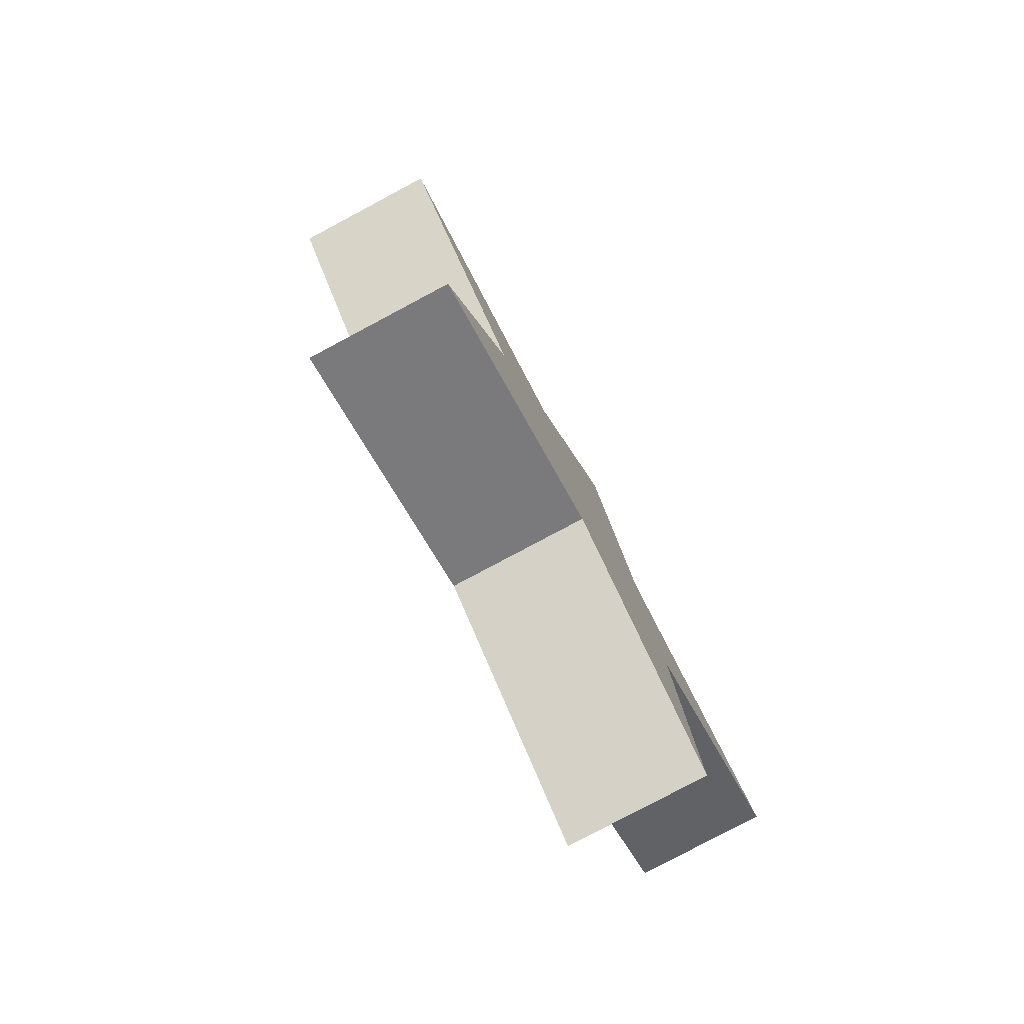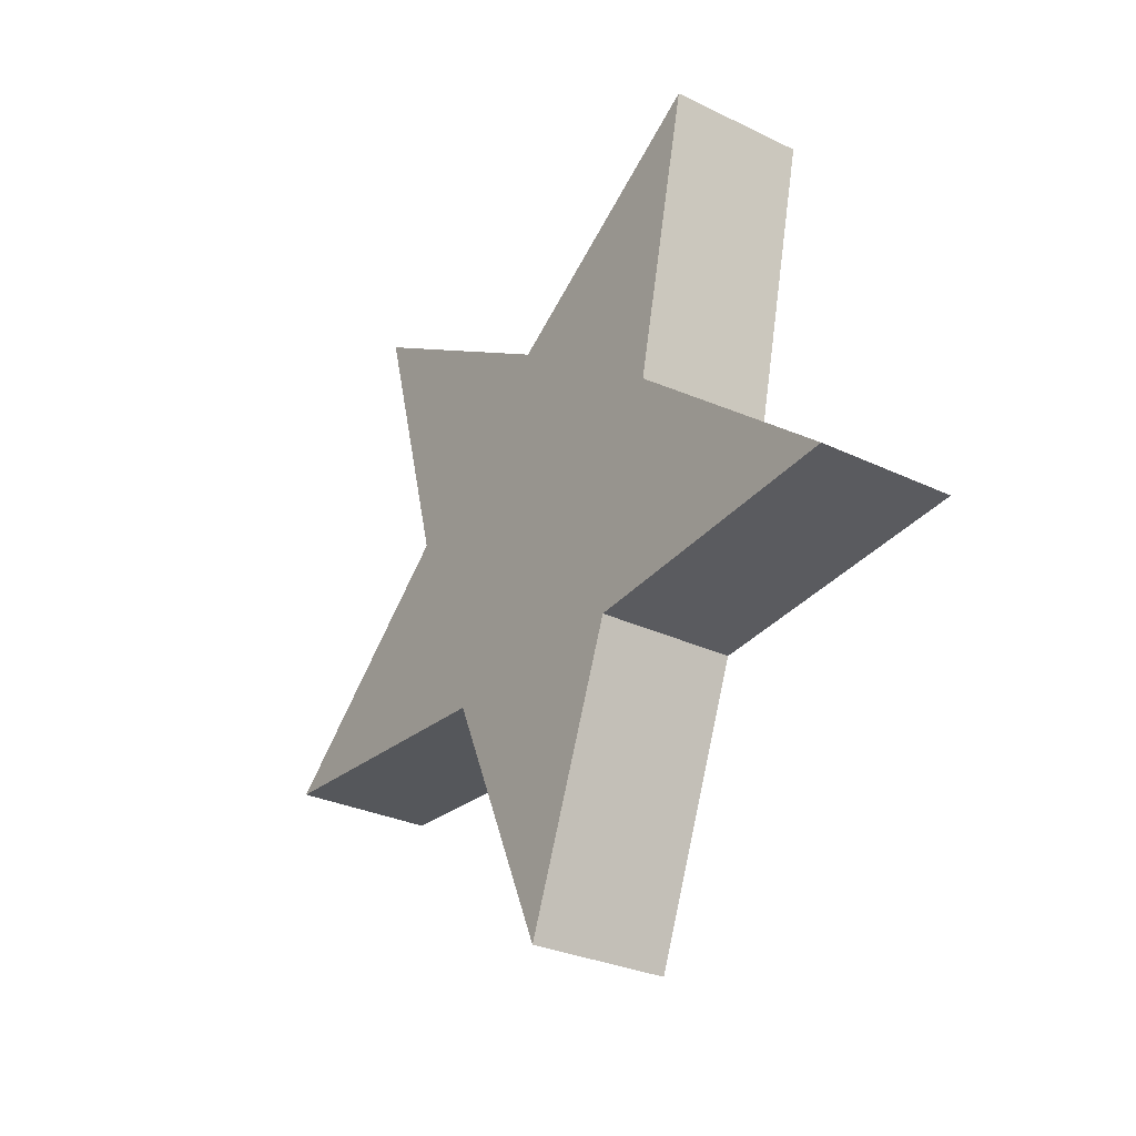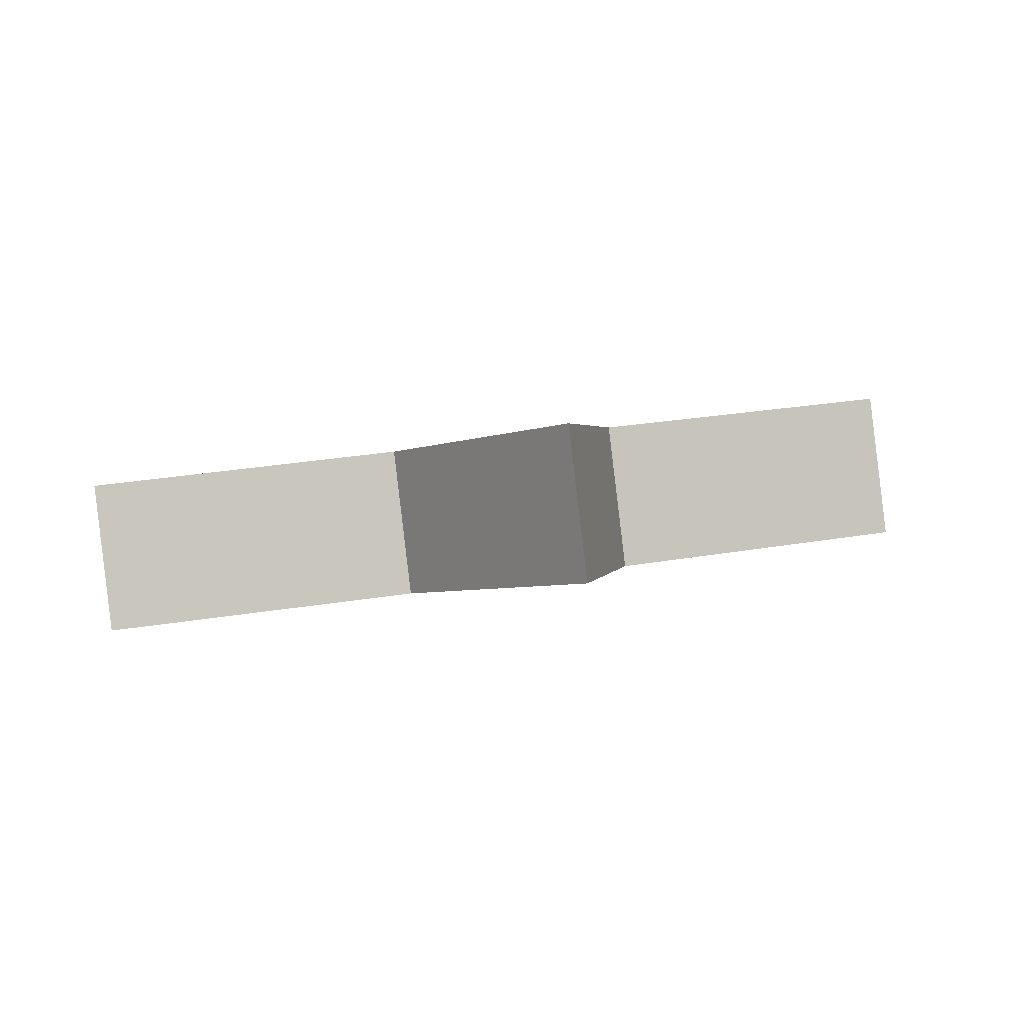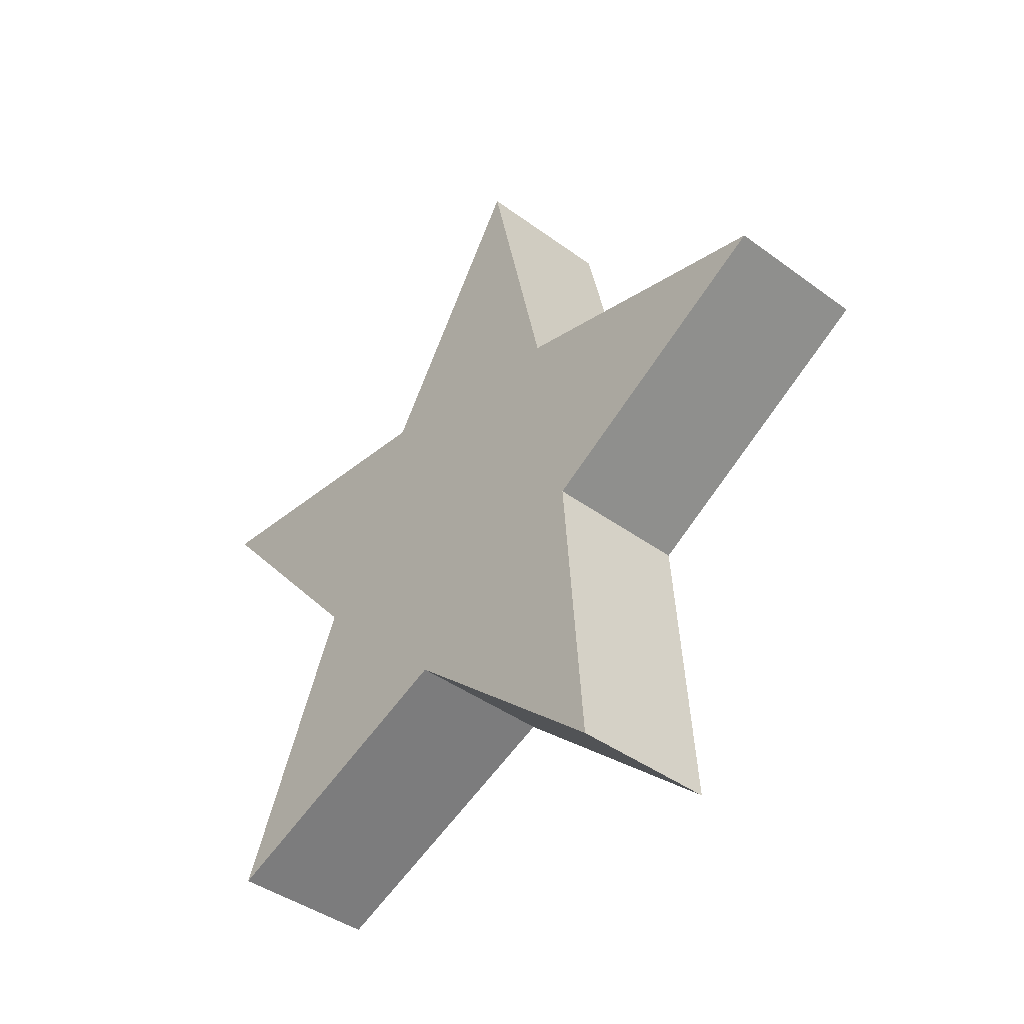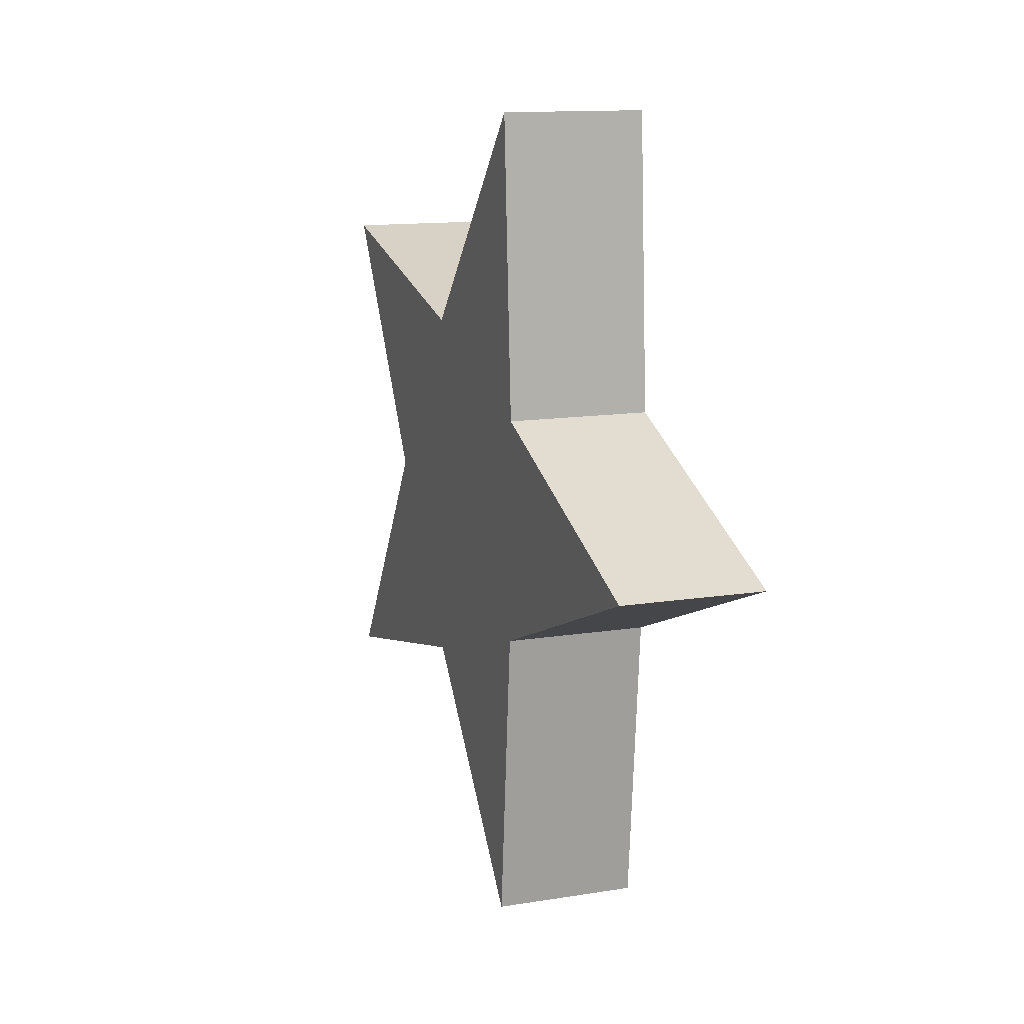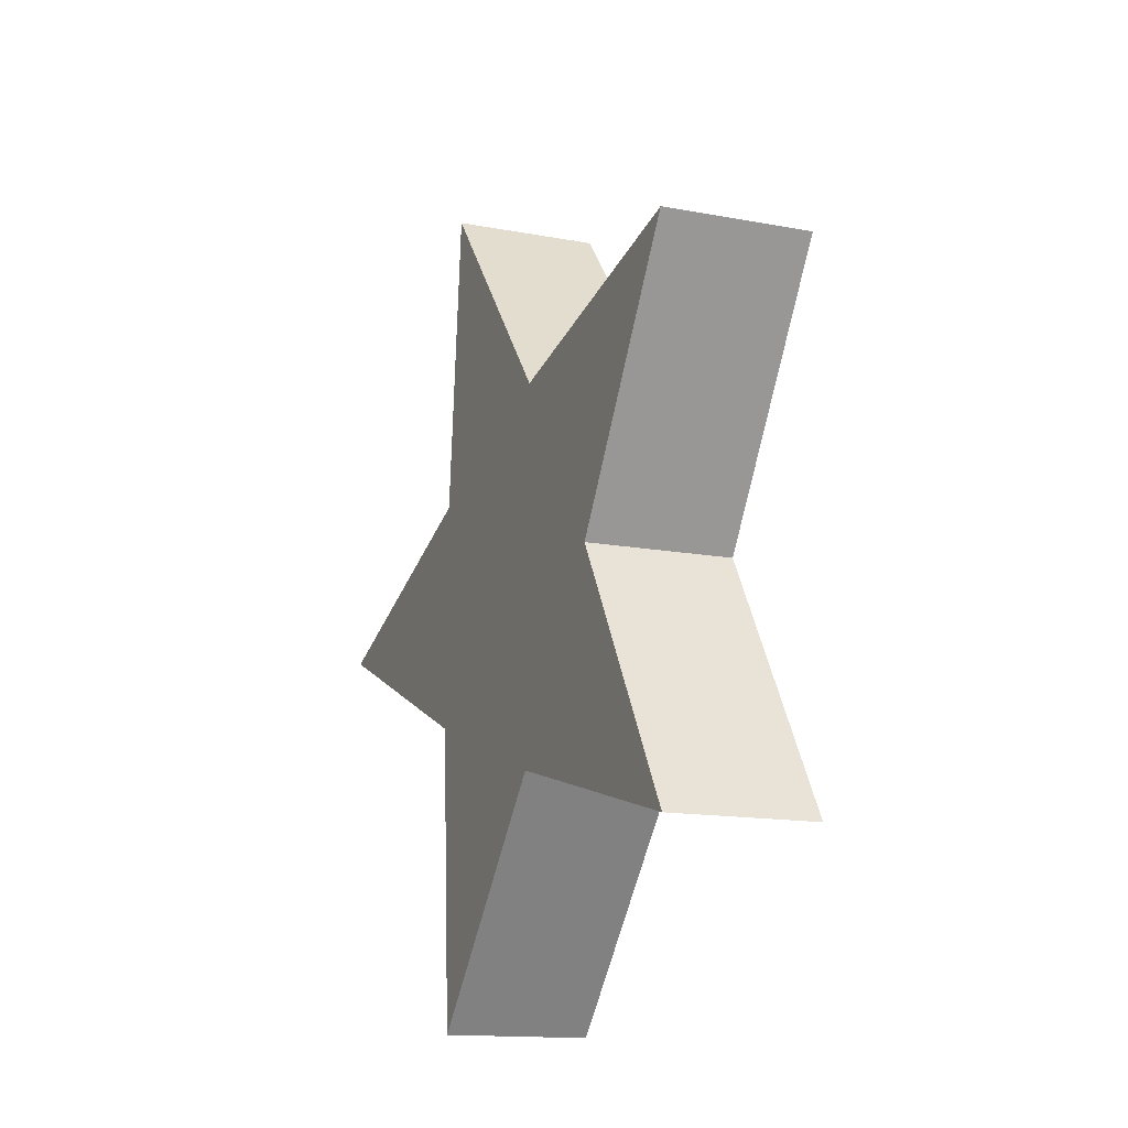
<metadata>
{"format":"obj","ext":"obj","renderer":"f3d","projection":"perspective","resolution":1024,"background":"white","views":[{"elev":76.5,"azim":-20.1,"up":"+Z"},{"elev":-47.6,"azim":-28.4,"up":"+Z"},{"elev":-78.7,"azim":102.8,"up":"+Z"},{"elev":-32.8,"azim":127.8,"up":"+Y"},{"elev":-19.8,"azim":-11.3,"up":"+Z"},{"elev":-29.3,"azim":-33.0,"up":"+Y"}]}
</metadata>
<code>
o Ability
v 50.15 0.01521 0.02814
v 49.85 -0.01521 -0.02814
v 50.18 -0.3822 0.05609
v 49.89 -0.4126 -0.0002
v 50.31 -0.7354 -0.4393
v 50.02 -0.7658 -0.4956
v 50.23 -0.1272 -0.3359
v 49.94 -0.1576 -0.3922
v 50.29 0.2475 -0.8299
v 49.99 0.2171 -0.8862
v 50.16 0.3246 -0.2248
v 49.87 0.2942 -0.2811
v 50.07 0.9094 -0.03473
v 49.77 0.879 -0.09102
v 50.07 0.3488 0.2359
v 49.78 0.3184 0.1796
v 49.96 0.3355 0.8473
v 49.66 0.3051 0.791
v 50.08 -0.08803 0.4095
v 49.79 -0.1185 0.3532
v 50.11 -0.681 0.5973
v 49.82 -0.7114 0.541
f 3 1 21
f 1 3 5
f 1 5 7
f 1 7 9
f 1 9 11
f 1 11 13
f 1 13 15
f 1 15 17
f 1 17 19
f 1 19 21
f 4 3 21 22
f 3 4 6 5
f 5 6 8 7
f 7 8 10 9
f 9 10 12 11
f 11 12 14 13
f 13 14 16 15
f 15 16 18 17
f 17 18 20 19
f 19 20 22 21
f 2 4 22
f 4 2 6
f 6 2 8
f 8 2 10
f 10 2 12
f 12 2 14
f 14 2 16
f 16 2 18
f 18 2 20
f 20 2 22

</code>
